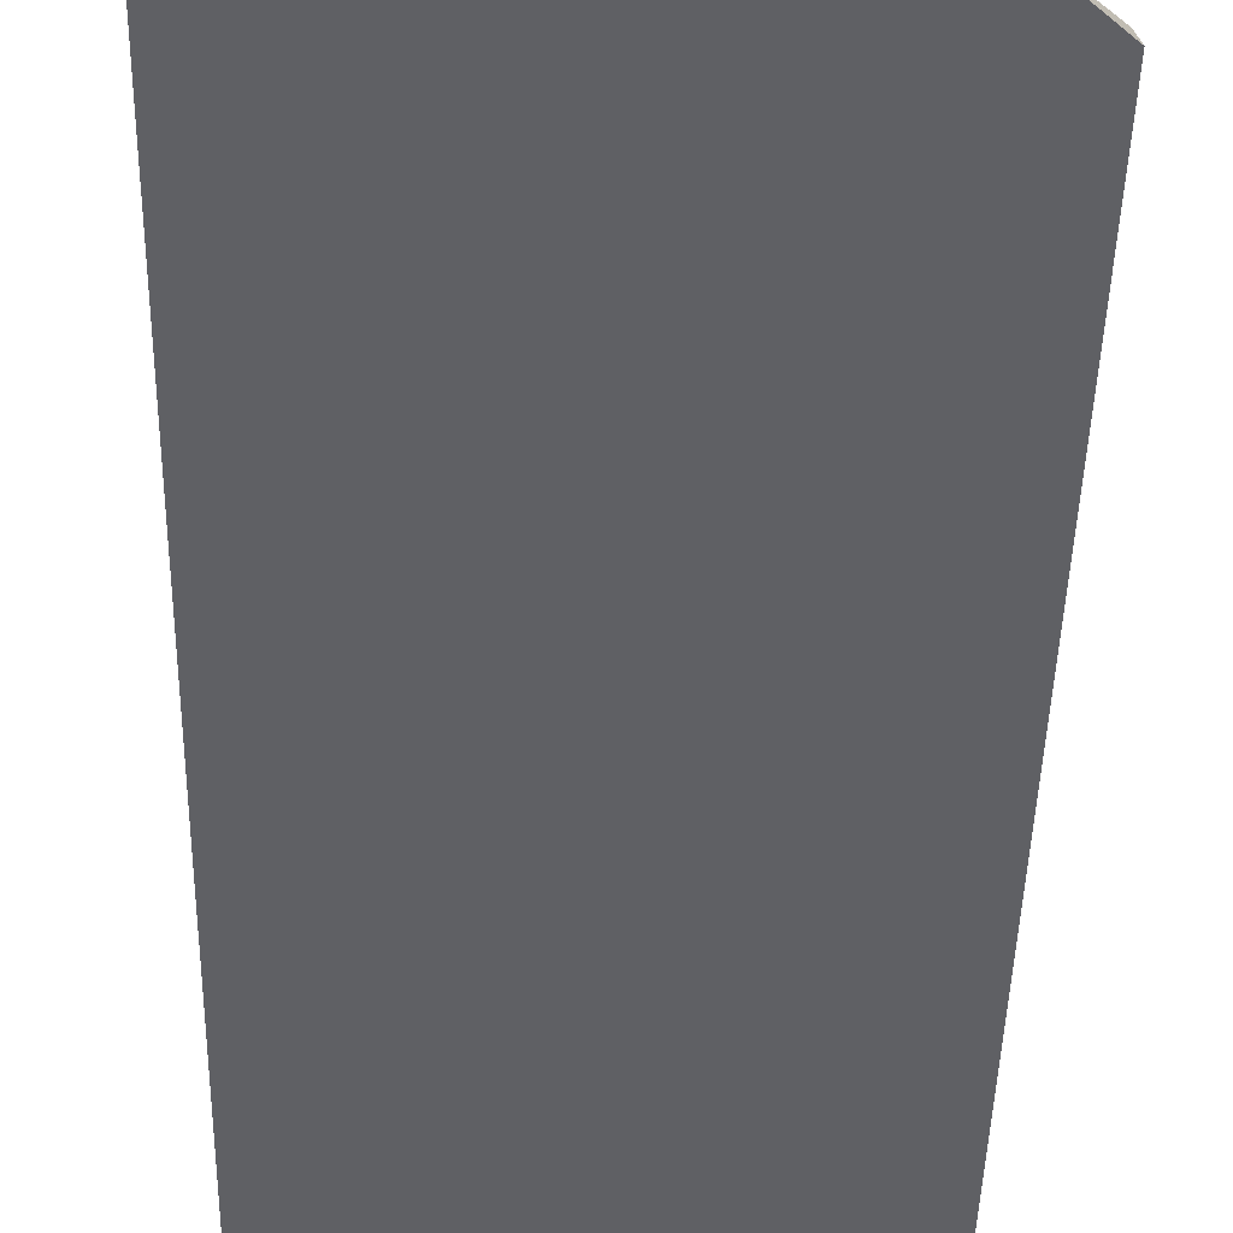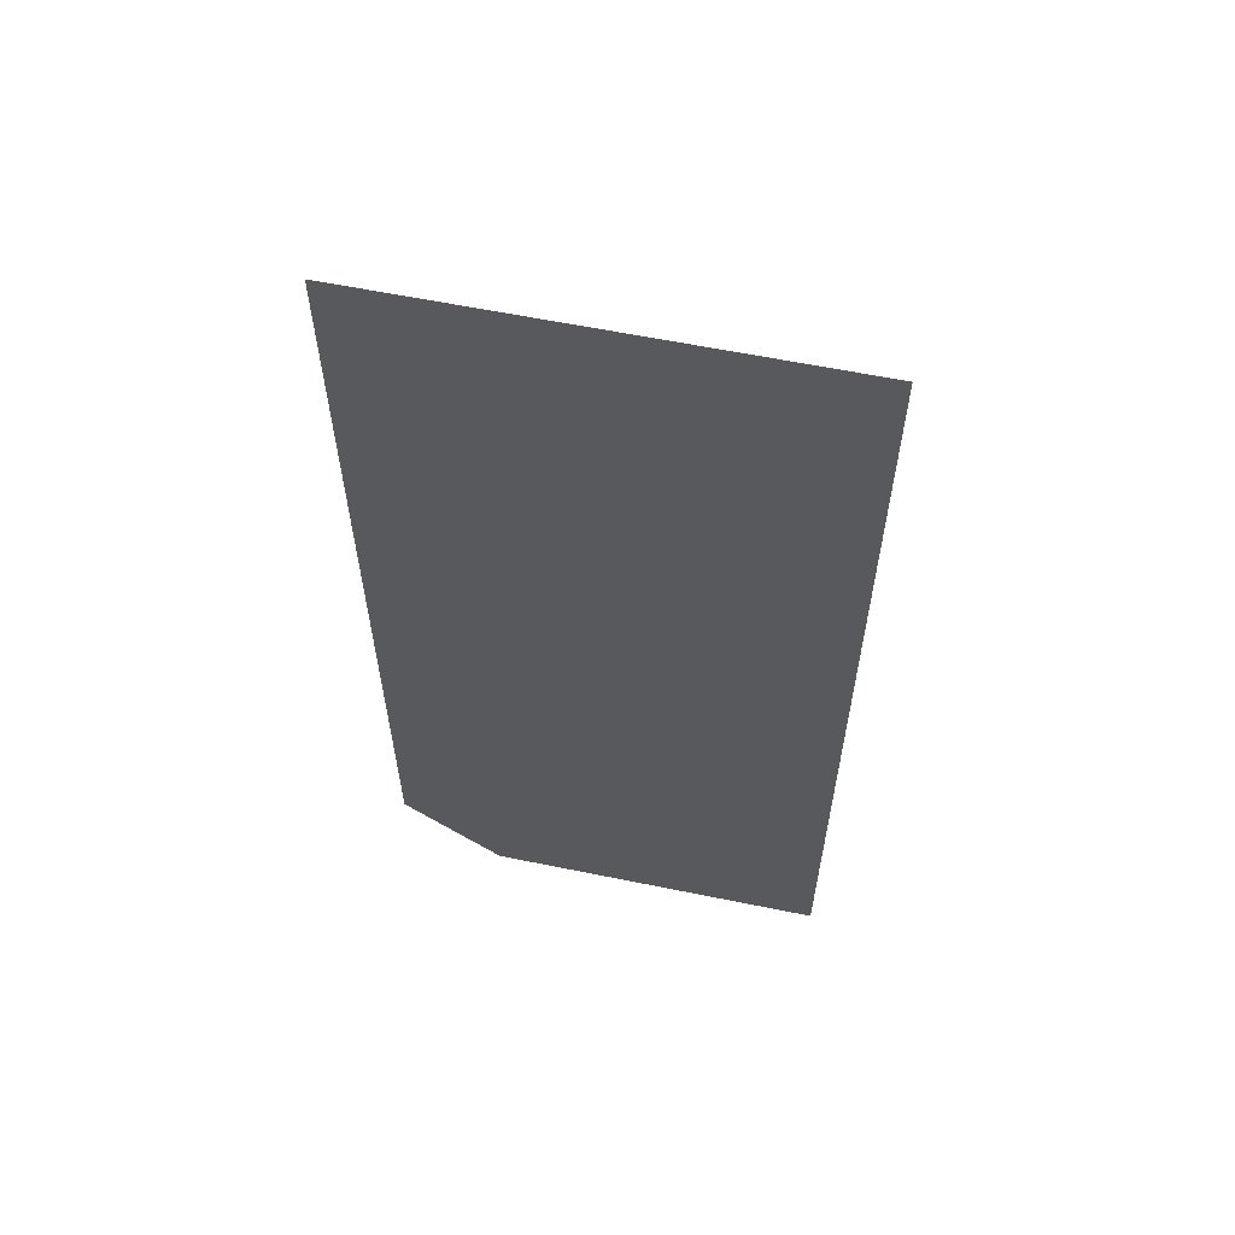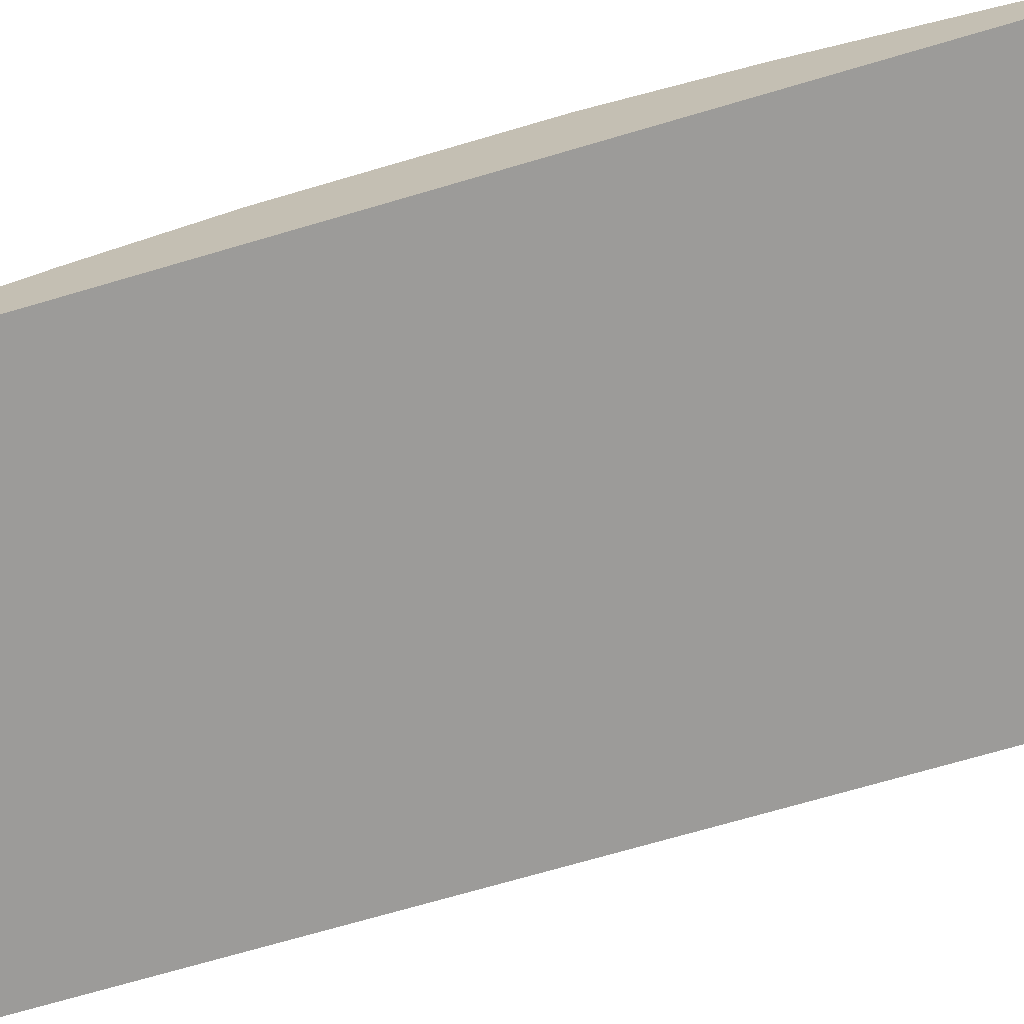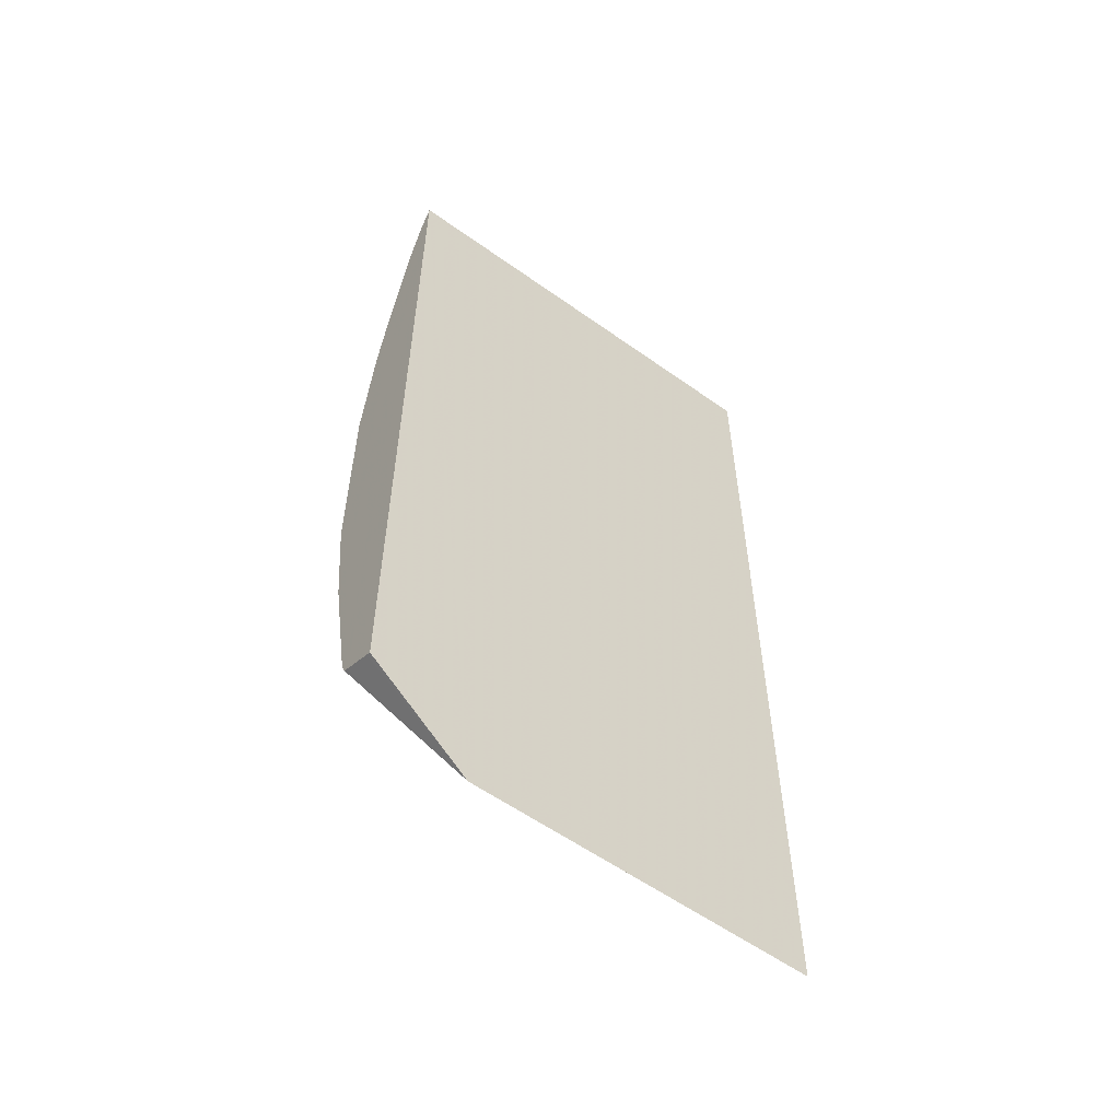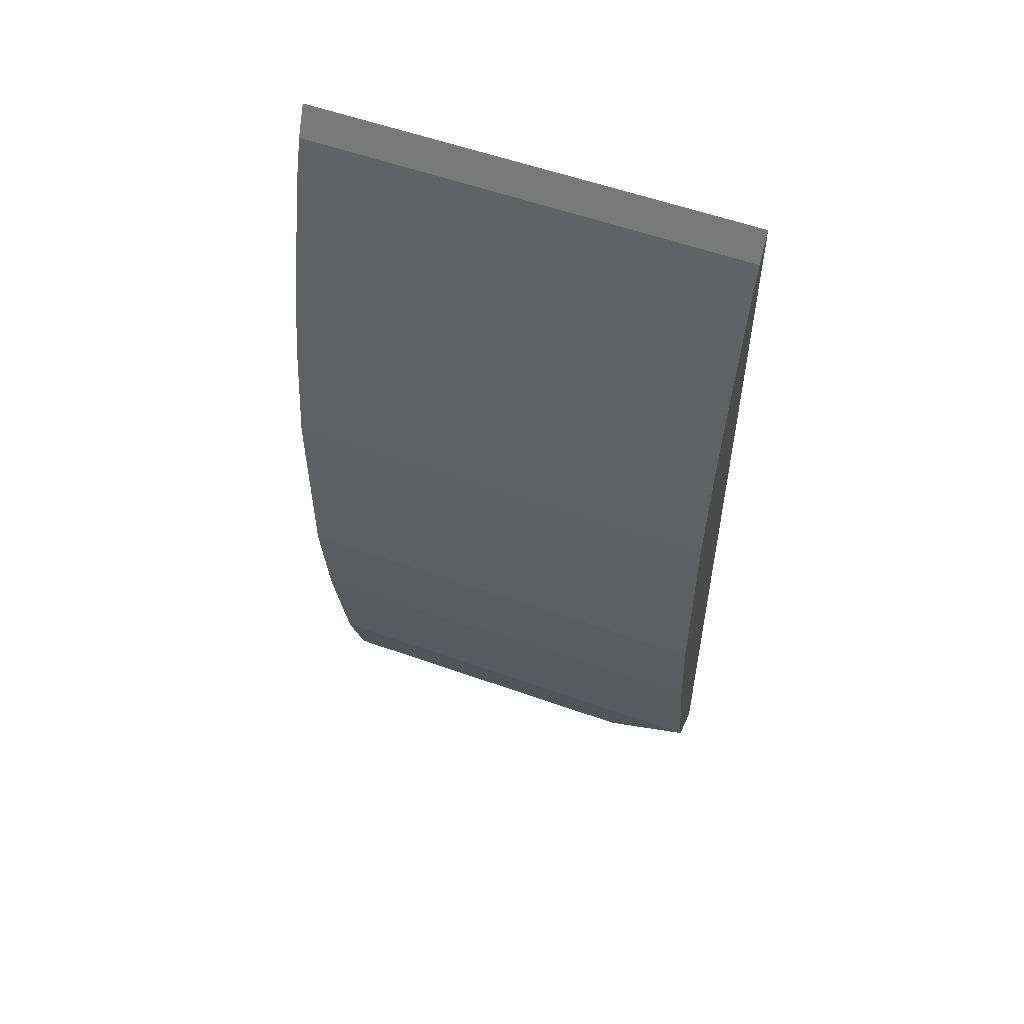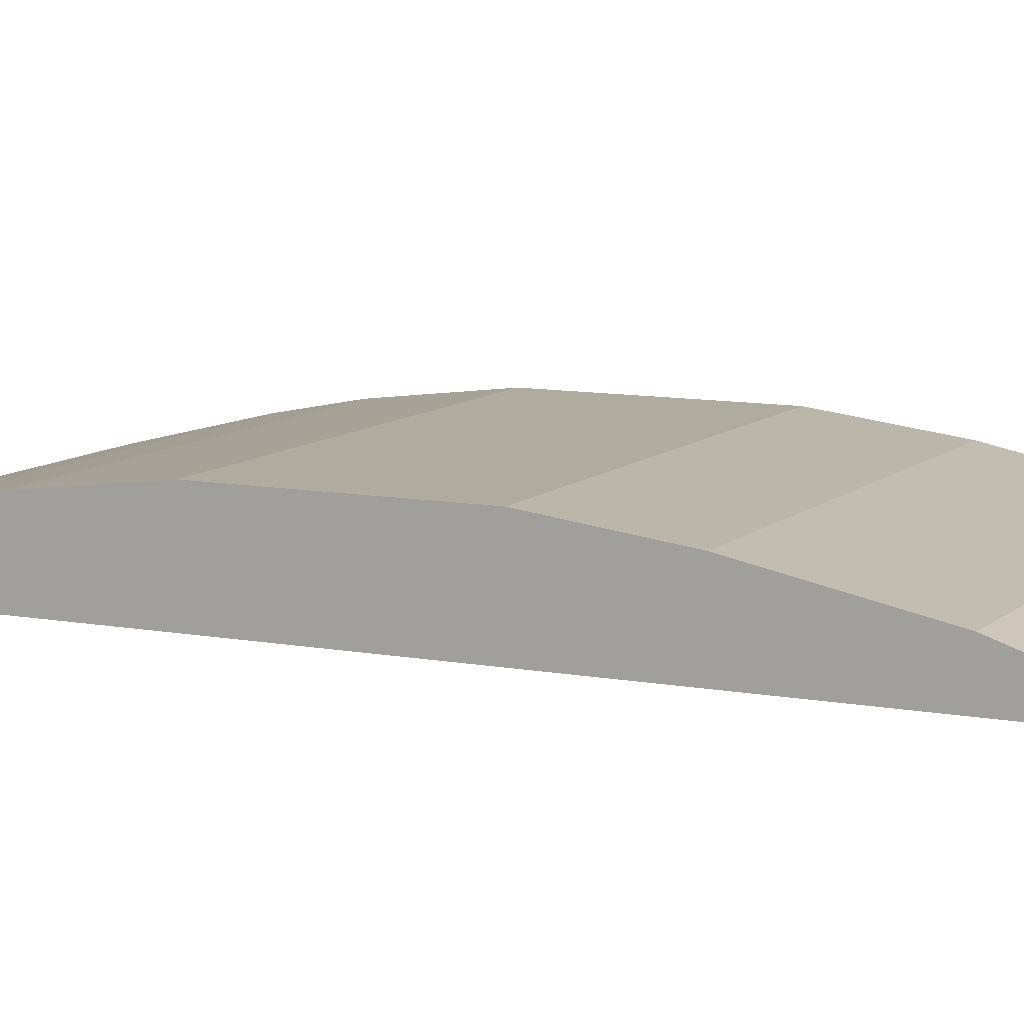
<metadata>
{"format":"obj","ext":"obj","renderer":"f3d","projection":"perspective","resolution":1024,"background":"white","views":[{"elev":-44.7,"azim":178.7,"up":"+Y"},{"elev":60.5,"azim":11.8,"up":"+Z"},{"elev":-69.7,"azim":106.5,"up":"+Y"},{"elev":-57.8,"azim":-36.5,"up":"+Z"},{"elev":56.2,"azim":-159.5,"up":"+Z"},{"elev":9.7,"azim":116.2,"up":"+Y"}]}
</metadata>
<code>
v -0.1096 0.1319 0.5438
v 0.3777 0.1319 0.5438
v -0.1096 0.1374 0.5329
v -0.1096 0.1319 -0.4431
v 0.3777 0.1479 0.5118
v 0.3777 0.1319 -0.5438
v -0.1096 0.1483 0.5109
v -0.1096 0.1377 -0.4421
v -0.1095 0.1319 -0.445
v 0.3777 0.1483 0.5109
v 9.28e-05 0.1319 -0.5438
v 0.3777 0.1374 -0.5329
v -0.1096 0.1648 0.4615
v -0.1096 0.1706 -0.4256
v 0.3777 0.1648 0.4615
v -0.005488 0.1429 -0.5219
v 4.51e-05 0.1483 -0.5109
v 0.00553 0.1374 -0.5329
v -0.1096 0.1758 -0.423
v 0.3777 0.147 -0.5137
v -0.1096 0.1978 0.3296
v 0.3777 0.1978 0.3296
v -0.1096 0.1784 -0.4178
v -0.1096 0.1813 -0.412
v 4.51e-05 0.1648 -0.4615
v 0.3777 0.1483 -0.5109
v -0.1096 0.2143 0.2472
v 0.3777 0.2143 0.2472
v 0.3777 0.1813 -0.412
v -0.1096 0.2143 -0.2472
v 0.3777 0.1648 -0.4615
v -0.1096 0.2307 0.1153
v 0.3777 0.2307 0.1153
v 0.3777 0.2143 -0.2472
v -0.1096 0.2307 -0.1153
v 0.3777 0.2307 -0.1153
f 16 23 24
f 16 19 23
f 13 22 21
f 13 15 22
f 12 18 20
f 11 19 16
f 8 11 9
f 11 17 18
f 11 16 17
f 8 14 11
f 7 15 13
f 7 10 15
f 16 24 17
f 6 18 12
f 11 14 19
f 17 25 31
f 24 30 34
f 17 26 20
f 6 11 18
f 32 36 35
f 32 33 36
f 30 36 34
f 30 35 36
f 27 33 32
f 17 31 26
f 27 28 33
f 24 31 25
f 24 29 31
f 21 28 27
f 21 22 28
f 17 24 25
f 17 20 18
f 24 34 29
f 5 10 7
f 2 34 36
f 3 5 7
f 1 14 8
f 1 19 14
f 1 23 19
f 1 24 23
f 1 30 24
f 1 35 30
f 1 8 4
f 1 32 35
f 4 8 9
f 1 13 21
f 1 7 13
f 1 3 7
f 1 5 3
f 1 2 5
f 1 27 32
f 1 4 9
f 1 21 27
f 1 11 6
f 1 9 11
f 2 10 5
f 2 15 10
f 2 28 22
f 2 33 28
f 2 36 33
f 2 22 15
f 2 31 29
f 2 26 31
f 2 20 26
f 2 12 20
f 2 6 12
f 2 29 34
f 1 6 2

</code>
